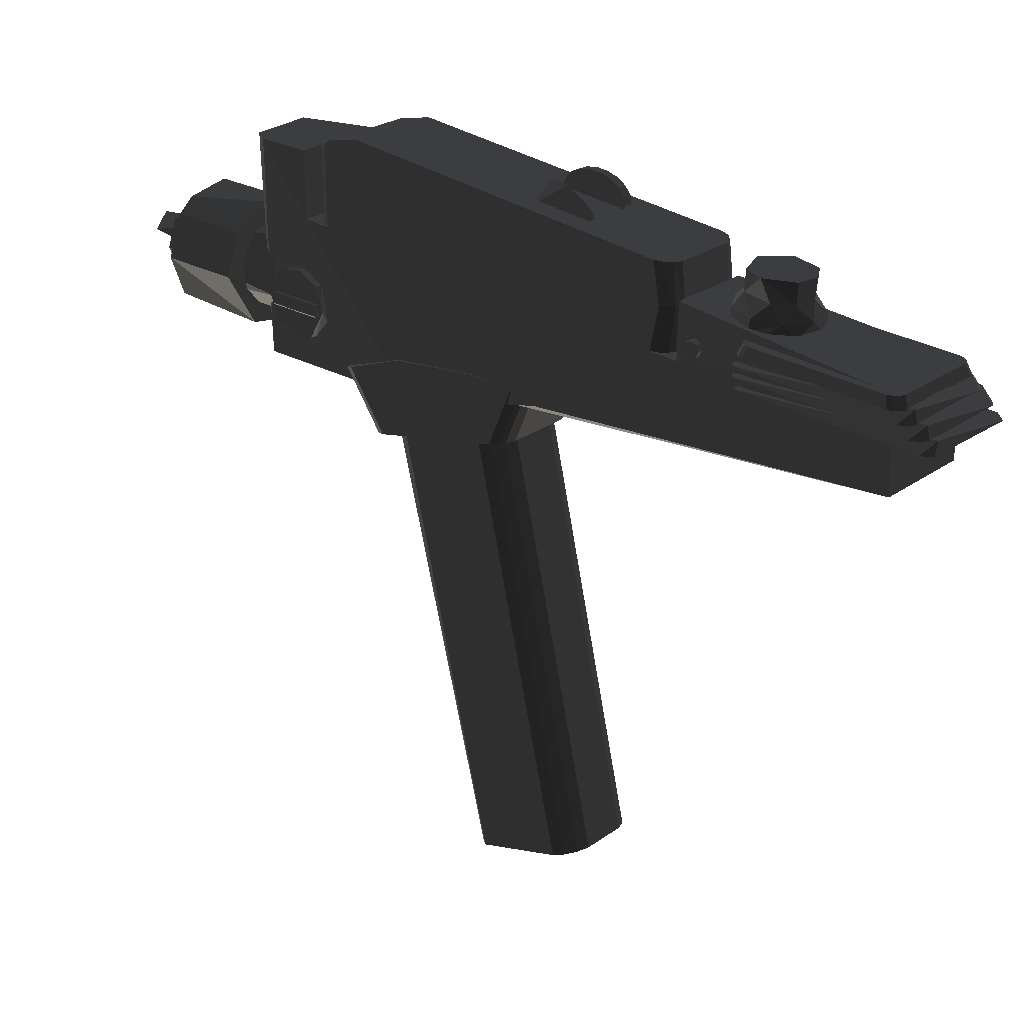
<metadata>
{"format":"obj","ext":"obj","renderer":"f3d","projection":"perspective","resolution":1024,"background":"white","views":[{"elev":25.7,"azim":-48.4,"up":"+Z"}]}
</metadata>
<code>
v -32.12 179.5 107.2
v -32.12 179.5 116.2
v -32.12 140.2 116.2
v -32.12 140.2 107.2
v -35.38 179.5 108.7
v -35.38 140.2 108.7
v -35.38 140.2 114.7
v -35.38 179.5 114.7
v -33.92 140.2 107.2
v -33.92 179.5 107.2
v -33.92 140.2 116.2
v -33.92 179.5 116.2
v -7.206 285.1 113.7
v 8.305 285.1 130.8
v -4.357 330 116.8
v 8.305 285.1 113.7
v 5.457 330 127.7
v -7.206 285.1 130.8
v 39.73 -203.5 172.7
v 37.6 -206.4 179.9
v 37.6 -297.1 177
v 39.73 -299.6 169.5
v -38.07 -203.5 172.7
v -38.07 -299.6 169.5
v -35.93 -297.1 177
v -35.93 -206.4 179.9
v 32.1 -307.7 169.3
v -30.44 -307.7 169.3
v -30.44 -195.4 172.9
v 32.1 -195.4 172.9
v 30.39 -304.8 176.7
v -28.72 -304.8 176.7
v 30.39 -198.7 180.2
v -28.72 -198.7 180.2
v 38.27 -303.3 169.4
v 35.62 -306.2 169.3
v -36.61 -199.7 172.8
v -33.96 -196.9 172.9
v 36.22 -202.9 180
v 33.71 -200.2 180.1
v -34.56 -300.7 176.8
v -32.05 -303.3 176.8
v 38.27 -199.7 172.8
v 35.62 -196.9 172.9
v 33.71 -303.3 176.8
v 36.22 -300.7 176.8
v -36.61 -303.3 169.4
v -33.96 -306.2 169.3
v -32.05 -200.2 180.1
v -34.56 -202.9 180
v 32.1 -192.9 166.2
v 30.39 -196.3 173.5
v 38.27 -197.3 166.1
v -30.44 -192.9 166.2
v 38.27 -310 162.7
v 32.1 -314.4 162.6
v -30.44 -314.4 162.6
v -28.72 -311.5 170
v -38.07 -306.3 162.8
v 35.62 -312.8 162.6
v -36.61 -310 162.7
v -33.96 -312.8 162.6
v -36.61 -197.3 166.1
v -33.96 -194.5 166.2
v 39.73 -306.3 162.8
v 37.6 -303.8 170.3
v 32.1 -192.9 159.6
v 30.39 -196.3 166.9
v 38.27 -318.3 156.1
v -30.44 -192.9 159.6
v 38.27 -197.3 159.5
v 32.1 -322.6 155.9
v -30.44 -322.6 155.9
v -28.72 -319.7 163.4
v -38.07 -314.5 156.2
v 35.62 -321.1 156
v -36.61 -318.3 156.1
v -33.96 -321.1 156
v -36.61 -197.3 159.5
v -33.96 -194.5 159.6
v 39.73 -314.5 156.2
v 37.6 -312 163.6
v -28.72 -327.1 156.6
v -38.07 -321.9 149.4
v 32.1 -330 149.2
v -36.61 -197.3 152.7
v 39.73 -321.9 149.4
v 38.27 -197.3 152.7
v -36.61 -325.6 149.3
v -33.96 -328.4 149.2
v 1.627 125.3 48.76
v 11.43 126.4 52.15
v 12.06 125.3 48.76
v 9.621 127.4 55.13
v 6.845 128.1 57.34
v 3.439 128.5 58.52
v -0.1847 128.5 58.52
v -3.59 128.1 57.34
v -6.367 127.4 55.13
v -8.179 126.4 52.15
v -8.808 125.3 48.76
v -8.179 124.2 45.37
v -6.367 123.2 42.39
v -3.59 122.5 40.18
v -0.1847 122.1 39
v 3.439 122.1 39
v 6.845 122.5 40.18
v 9.621 123.2 42.39
v 11.43 124.2 45.37
v 14.56 100.2 62.02
v 15.39 98.7 57.55
v 12.17 101.5 65.95
v 8.511 102.4 68.87
v 4.018 102.9 70.42
v -0.7633 102.9 70.42
v -5.256 102.4 68.87
v -8.919 101.5 65.95
v -11.31 100.2 62.02
v -12.14 98.7 57.55
v -11.31 97.22 53.08
v -8.919 95.92 49.15
v -5.256 94.95 46.23
v -0.7633 94.44 44.68
v 4.018 94.44 44.68
v 8.511 94.95 46.23
v 12.17 95.92 49.15
v 14.56 97.22 53.08
v -27.18 136.7 103.7
v -27.18 163.8 135.9
v -27.18 155.3 135.9
v -32.37 147.4 90.99
v -32.37 155.3 88.11
v -27.18 163.8 88.11
v -27.18 147.4 90.99
v -32.37 178.2 96.41
v -27.18 183.8 112
v -32.37 183.8 112
v -27.18 178.2 127.6
v -32.37 178.2 127.6
v -32.37 171.7 133
v -27.18 171.7 90.99
v -32.37 155.3 135.9
v -27.18 141 127.6
v -32.37 141 127.6
v -32.37 135.3 112
v -32.37 136.7 120.3
v 19.32 -53.55 221.8
v 19.32 -76.35 225.5
v 19.32 -77.43 220.2
v 19.32 -72.52 230.3
v 19.32 -66.4 234.2
v 19.32 -58.74 236.5
v 19.32 -50.44 237.1
v 19.32 -42.52 235.8
v 19.32 -35.93 232.9
v 19.32 -31.47 228.6
v 19.32 -29.67 223.5
v 19.32 -30.75 218.2
v 19.32 -34.58 213.3
v 19.32 -40.7 209.5
v 19.32 -48.37 207.1
v 19.32 -56.66 206.6
v 19.32 -64.58 207.8
v 19.32 -71.17 210.8
v 19.32 -75.63 215.1
v 13.41 -76.35 225.5
v 13.41 -77.43 220.2
v 13.41 -72.52 230.3
v 13.41 -66.4 234.2
v 13.41 -58.74 236.5
v 13.41 -50.44 237.1
v 13.41 -42.52 235.8
v 13.41 -35.93 232.9
v 13.41 -31.47 228.6
v 13.41 -29.67 223.5
v 13.41 -30.75 218.2
v 13.41 -75.63 215.1
v 13.41 -53.55 221.8
v 13.41 -34.58 213.3
v 13.41 -40.7 209.5
v 13.41 -48.37 207.1
v 13.41 -56.66 206.6
v 13.41 -64.58 207.8
v 13.41 -71.17 210.8
v -16.72 -71.17 210.8
v -16.72 -64.58 207.8
v -16.72 -56.66 206.6
v -16.72 -48.37 207.1
v -16.72 -40.7 209.5
v -16.72 -34.58 213.3
v -10.81 -40.7 209.5
v -16.72 -75.63 215.1
v -16.72 -30.75 218.2
v -10.81 -30.75 218.2
v -10.81 -71.17 210.8
v -10.81 -42.52 235.8
v -10.81 -56.66 206.6
v -10.81 -75.63 215.1
v -16.72 -58.74 236.5
v -10.81 -48.37 207.1
v -10.81 -34.58 213.3
v -10.81 -64.58 207.8
v -16.72 -76.35 225.5
v 30.19 287.9 130.3
v 30.19 185.7 109.3
v 6.663 287.9 150.1
v 16.69 185.7 93.24
v 6.663 185.7 89.59
v -22.2 287.9 100.1
v -14.03 185.7 93.24
v -29.38 287.9 119.8
v -27.53 185.7 109.3
v 6.663 287.9 89.59
v -27.53 185.7 130.3
v 30.19 287.9 109.3
v -14.03 185.7 146.4
v -22.2 287.9 139.6
v 6.663 185.7 150.1
v -4.004 287.9 89.59
v 24.86 185.7 139.6
v 32.04 185.7 119.8
v 24.86 287.9 100.1
v 42.76 271.1 104.8
v 42.76 213.8 104.8
v -32.44 271.1 91.5
v 23.37 213.8 81.66
v 8.985 213.8 76.42
v -42.76 271.1 119.8
v -20.71 213.8 81.66
v 35.1 271.1 91.5
v -32.44 271.1 148.2
v -42.76 213.8 119.8
v -6.326 271.1 76.42
v -32.44 213.8 148.2
v 8.985 271.1 163.3
v -6.326 213.8 163.3
v 8.985 213.8 163.3
v 35.1 271.1 148.2
v -20.71 271.1 158
v 8.985 271.1 76.42
v 42.76 213.8 134.9
v -26.49 -165.2 166.6
v -26.49 -169 170.4
v -26.49 -170.7 166.6
v -26.49 -165.2 172
v -26.49 -161.3 170.4
v -26.49 -159.7 166.6
v -26.49 -161.3 162.7
v -26.49 -165.2 161.1
v -26.49 -169 162.7
v -34.25 -169 170.4
v -34.25 -170.7 166.6
v -34.25 -165.2 172
v -34.25 -161.3 170.4
v -34.25 -159.7 166.6
v -34.25 -161.3 162.7
v -34.25 -165.2 161.1
v -34.25 -169 162.7
v -34.25 -165.2 166.6
v 21.95 -206.9 200.2
v 6.815 -172 193.2
v -2.753 -226.2 189.9
v 5.711 -220.5 199.3
v 29.58 -199.1 191.5
v -8.566 -218 199.5
v -23.86 -208 183.1
v -17.88 -206.9 200.2
v 27.92 -189.7 192.1
v 15.81 -222.9 190.1
v -14.2 -186.1 201.4
v -2.753 -172 193.2
v 15.81 -175.3 193
v 5.711 -178.8 201.9
v 23.14 -180.9 184.8
v 18.27 -186.1 201.4
v -19.07 -180.9 184.8
v -19.07 -216.8 190.5
v -2.753 -171.5 185.4
v 18.27 -214.1 213.4
v -19.07 -181.4 192.6
v 5.711 -221.3 212.9
v 6.815 -225.7 182
v -8.566 -218.8 213.1
v -11.74 -222.4 182.2
v -25.52 -199.1 191.5
v -19.16 -200.5 214.2
v -25.52 -198.6 183.7
v -14.2 -186.9 215
v 6.815 -171.5 185.4
v 27.92 -208 183.1
v 5.711 -179.7 215.5
v 15.81 -222.4 182.2
v 23.14 -216.3 182.6
v 21.95 -193.3 214.6
v 27.92 -208.5 191
v 27.92 -189.2 184.3
v 33.82 -3.671 -237.1
v -31.31 -3.671 -237.1
v 16.76 10.98 -233.8
v -14.26 10.98 -233.8
v 16.76 -80.2 -214.3
v -14.26 -80.2 -214.3
v -31.31 -63.82 -219.2
v 16.76 -15.07 69.01
v -14.26 -15.07 69.01
v 33.82 1.59 65.34
v 16.76 81 47.85
v -14.26 81 47.85
v -31.31 64.33 51.52
v 33.82 64.33 51.52
v 33.82 -63.82 -219.2
v -31.31 1.59 65.34
v -22.12 7.43 -234.6
v -28.06 0.9575 -236.1
v 30.56 -71.37 -216.9
v 24.63 -77.07 -215.2
v 30.56 72.02 49.82
v 24.63 77.81 48.55
v -22.12 -11.89 68.31
v -28.06 -6.092 67.04
v 24.63 7.43 -234.6
v 30.56 0.9575 -236.1
v -22.12 -77.07 -215.2
v -28.06 -71.37 -216.9
v 24.63 -11.89 68.31
v 30.56 -6.092 67.04
v -22.12 77.81 48.55
v -28.06 72.02 49.82
v 36.01 -37.61 -211.4
v 36.01 -58.33 -206.7
v 32.75 -58.33 -206.7
v 32.75 -37.61 -211.4
v 36.01 -3.072 37.33
v 32.75 -3.072 37.33
v 36.01 16.5 51.15
v 32.75 16.5 51.15
v 36.01 28.01 47.7
v 32.75 28.01 47.7
v 35.97 -7.677 -214.8
v 35.97 -27.25 -209
v 32.71 -27.25 -209
v 32.71 -7.677 -214.8
v 35.97 38.38 45.39
v 32.71 38.38 45.39
v 35.97 55.65 39.64
v 32.71 55.65 39.64
v -20.82 -37.33 101.5
v -20.82 -21.17 63.38
v 23.33 -21.17 63.38
v 23.33 -37.33 101.5
v -31.31 70.04 95.7
v -31.31 4.234 103.8
v 33.82 4.234 103.8
v 33.82 70.04 95.7
v -20.82 95.44 37.98
v -20.82 122 76.08
v 23.33 122 76.08
v 23.33 95.44 37.98
v 33.82 84.34 40.4
v 33.82 111.9 79.9
v 33.82 -26.19 102.1
v 33.82 -8.609 60.64
v 33.82 8.055 56.99
v 33.82 31.6 51.88
v 33.82 46.69 48.5
v -31.31 -8.609 60.64
v -31.31 -26.19 102.1
v -31.31 7.978 57.05
v -31.31 31.7 51.86
v -31.31 46.69 48.71
v -31.31 84.34 40.4
v -31.31 111.9 79.9
v 31.47 -15.4 62.12
v 31.47 -32.21 101.8
v 29 -34.83 101.6
v 29 -18.35 62.77
v -26.5 -18.35 62.77
v -26.5 -34.83 101.6
v -28.97 -32.21 101.8
v -28.97 -15.4 62.12
v 31.47 117.3 77.83
v 29 119.7 76.93
v -26.5 119.7 76.93
v -28.97 117.3 77.83
v 29 92.95 38.52
v 31.47 90.34 39.09
v -28.97 90.34 39.09
v -26.5 92.95 38.52
v 33.82 -299.3 176.1
v 33.82 36.19 77.62
v -16.54 97.9 62.85
v -31.31 -299.3 176.1
v -16.54 200.8 62.85
v 19.04 200.8 62.85
v -31.31 186 218
v 26.15 85.61 65.79
v 19.04 200.8 218
v -31.31 148.5 218
v 33.82 148.5 218
v -31.31 148.5 172.2
v 33.82 148.5 172.2
v 33.82 -153.2 155.7
v -28.37 65.87 70.52
v -31.31 -300.7 116.1
v -26.75 -150.3 190.2
v 29.25 -150.3 190.2
v -31.31 -45.65 97.22
v 30.87 193.1 70.52
v -26.75 -18.02 90.6
v -23.65 197.8 218
v -31.31 -153.2 155.7
v 33.82 -300.7 116.1
v 22.09 -144.3 151
v 22.09 -148.9 185.9
v -19.59 -148.9 185.9
v -19.59 -144.3 151
v 22.09 -146.6 211.3
v -19.59 -146.6 211.3
v 33.82 -134.7 212.4
v 33.82 100.4 234.4
v -31.31 100.4 234.4
v 33.82 123.5 229.8
v -31.31 123.5 229.8
v 22.09 140.8 219.4
v -19.59 140.8 219.4
v -31.31 129.1 226.4
v 22.09 140.8 170.7
v -19.59 140.8 170.7
v 33.82 129.1 226.4
v 33.82 -132.6 151.8
v 33.82 129.1 169.9
v 33.82 -139.4 186.2
v -31.31 129.1 169.9
v -31.31 -132.6 151.8
v -31.31 -134.7 212.4
v -31.31 -139.4 186.2
v -25.15 -144.3 211.5
v -28.99 -140.4 211.9
v 31.51 134.7 223.1
v 27.65 138.5 220.8
v 27.65 -142 151.2
v 31.5 -138.2 151.5
v 27.98 -147 186
v 31.17 -144.7 186.1
v -29 -138.2 151.5
v -25.15 -142 151.2
v -28.67 -144.7 186.1
v -25.48 -147 186
v 27.65 -144.3 211.5
v 31.49 -140.4 211.9
v -25.15 138.5 220.8
v -29.01 134.7 223.1
v 27.65 138.5 170.5
v 31.51 134.7 170.2
v -29.01 134.7 170.2
v -25.15 138.5 170.5
g group0
g group1
g group2
f 10 2 5
f 11 4 7
f 11 7 8
f 8 12 11
f 6 9 10
f 10 5 6
f 8 5 12
f 6 7 9
f 12 5 2
f 1 2 10
f 11 12 3
f 2 3 12
f 9 7 4
f 3 4 11
f 10 9 1
f 4 1 9
f 8 7 5
f 6 5 7
f 4 3 1
f 2 1 3
g group3
f 13 18 16
f 14 16 18
f 15 13 16
f 18 15 17
f 15 16 17
f 13 15 18
f 17 14 18
f 17 16 14
g group4
f 26 50 21
f 21 46 26
f 24 47 19
f 19 43 24
f 38 29 34
f 34 49 38
f 30 44 40
f 40 33 30
f 31 26 45
f 42 26 32
f 34 21 49
f 40 21 33
f 42 32 28
f 28 48 42
f 31 45 36
f 36 27 31
f 30 24 44
f 38 24 29
f 28 19 48
f 36 19 27
f 50 26 23
f 23 37 50
f 25 41 47
f 47 24 25
f 46 21 22
f 22 35 46
f 20 39 43
f 43 19 20
f 25 26 41
f 20 21 39
f 23 24 37
f 22 19 35
f 50 49 21
f 46 45 26
f 47 48 19
f 43 44 24
f 49 50 37
f 37 38 49
f 41 42 48
f 48 47 41
f 45 46 35
f 35 36 45
f 39 40 44
f 44 43 39
f 41 26 42
f 39 21 40
f 37 24 38
f 35 19 36
f 34 29 33
f 30 33 29
f 32 26 31
f 33 21 34
f 28 32 27
f 31 27 32
f 29 24 30
f 27 19 28
f 26 25 23
f 24 23 25
f 22 21 19
f 20 19 21
g group5
f 64 59 54
f 57 58 56
f 63 52 66
f 58 63 66
f 60 53 56
f 51 52 54
f 63 54 52
f 65 53 55
f 52 53 66
f 60 66 55
f 57 53 62
f 66 56 58
f 65 66 53
f 59 63 58
f 53 51 59
f 54 63 64
f 63 59 64
f 53 52 51
f 62 58 57
f 55 53 60
f 56 66 60
f 61 53 59
f 61 58 62
f 62 53 61
f 59 58 61
f 54 59 51
f 55 66 65
f 56 53 57
g group6
f 80 75 70
f 79 70 68
f 79 68 82
f 74 79 82
f 73 71 78
f 82 72 74
f 81 82 71
f 81 71 69
f 68 71 82
f 76 82 69
f 76 71 72
f 67 68 70
f 73 74 72
f 75 79 74
f 77 71 75
f 70 79 80
f 79 75 80
f 71 68 67
f 78 74 73
f 69 71 76
f 72 82 76
f 71 67 75
f 77 74 78
f 72 71 73
f 75 74 77
f 70 75 67
f 69 82 81
f 78 71 77
g group7
f 89 88 84
f 84 83 89
f 86 88 87
f 83 86 87
f 85 88 90
f 87 85 83
f 89 83 90
f 87 88 85
f 84 86 83
f 86 84 88
f 90 88 89
f 90 83 85
g group8
f 93 109 111
f 111 109 127
f 109 108 127
f 127 108 126
f 108 107 126
f 126 107 125
f 107 106 125
f 125 106 124
f 106 105 124
f 124 105 123
f 105 104 123
f 123 104 122
f 104 103 122
f 122 103 121
f 103 102 121
f 121 102 120
f 102 101 120
f 120 101 119
f 101 100 119
f 119 100 118
f 100 99 118
f 118 99 117
f 99 98 117
f 117 98 116
f 98 97 116
f 116 97 115
f 97 96 115
f 115 96 114
f 96 95 114
f 114 95 113
f 95 94 113
f 113 94 112
f 94 92 112
f 112 92 110
f 92 93 110
f 110 93 111
f 93 91 109
f 109 91 108
f 108 91 107
f 107 91 106
f 106 91 105
f 105 91 104
f 104 91 103
f 103 91 102
f 102 91 101
f 101 91 100
f 100 91 99
f 99 91 98
f 98 91 97
f 97 91 96
f 96 91 95
f 95 91 94
f 94 91 92
f 92 91 93
g group9
f 136 138 137
f 137 138 139
f 138 129 139
f 139 129 140
f 134 133 131
f 145 134 131
f 129 130 140
f 140 130 142
f 130 143 142
f 142 143 144
f 141 136 135
f 135 145 132
f 144 145 142
f 144 143 146
f 143 128 146
f 146 128 145
f 139 145 137
f 128 134 145
f 142 145 140
f 134 128 133
f 132 141 135
f 133 128 141
f 135 136 137
f 141 128 136
f 140 145 139
f 146 145 144
f 136 128 138
f 138 128 129
f 131 133 132
f 129 128 130
f 130 128 143
f 137 145 135
f 133 141 132
f 132 145 131
g group10
f 177 178 167
f 184 178 177
f 183 178 184
f 182 178 183
f 181 178 182
f 180 178 181
f 179 178 180
f 176 178 179
f 175 178 176
f 174 178 175
f 173 178 174
f 172 178 173
f 171 178 172
f 170 178 171
f 169 178 170
f 168 178 169
f 166 178 168
f 167 178 166
f 149 165 167
f 167 165 177
f 158 157 176
f 176 157 175
f 157 156 175
f 175 156 174
f 156 155 174
f 174 155 173
f 155 154 173
f 173 154 172
f 154 153 172
f 172 153 171
f 153 152 171
f 171 152 170
f 152 151 170
f 170 151 169
f 151 150 169
f 169 150 168
f 150 148 168
f 168 148 166
f 148 149 166
f 166 149 167
f 149 147 165
f 165 147 164
f 164 147 163
f 163 147 162
f 162 147 161
f 161 147 160
f 160 147 159
f 159 147 158
f 158 147 157
f 157 147 156
f 156 147 155
f 155 147 154
f 154 147 153
f 153 147 152
f 152 147 151
f 151 147 150
f 150 147 148
f 148 147 149
g group11
f 186 193 185
f 203 198 192
f 193 196 199
f 198 196 195
f 195 196 202
f 202 196 197
f 197 196 200
f 200 196 191
f 191 196 201
f 201 196 194
f 189 193 188
f 196 203 199
f 187 193 186
f 188 193 187
f 194 196 193
f 185 193 192
f 203 193 199
f 190 193 189
f 203 196 198
f 192 193 203
g group12
f 211 217 214
f 214 217 216
f 209 211 212
f 219 209 210
f 217 206 216
f 210 209 212
f 210 220 208
f 216 206 218
f 215 222 205
f 218 206 220
f 206 204 220
f 208 219 210
f 207 213 208
f 220 204 221
f 204 215 221
f 208 220 207
f 216 220 214
f 215 219 222
f 214 220 212
f 222 219 213
f 222 213 207
f 205 220 221
f 207 220 205
f 218 220 216
f 209 219 211
f 221 215 205
f 211 219 217
f 212 211 214
f 217 219 206
f 213 219 208
f 212 220 210
f 206 219 204
f 205 222 207
f 204 219 215
g group13
f 233 225 229
f 224 230 226
f 231 239 234
f 234 239 236
f 234 241 232
f 223 230 224
f 239 235 236
f 236 235 237
f 235 238 237
f 237 238 241
f 230 240 226
f 232 241 229
f 228 231 232
f 229 228 232
f 238 223 241
f 241 223 224
f 236 241 234
f 223 233 230
f 226 241 224
f 230 233 240
f 240 233 227
f 229 241 227
f 227 241 226
f 225 233 228
f 227 233 229
f 228 233 231
f 237 241 236
f 231 233 239
f 225 228 229
f 239 233 235
f 235 233 238
f 226 240 227
f 232 231 234
f 238 233 223
g group14
f 258 259 252
f 257 259 258
f 256 259 257
f 255 259 256
f 254 259 255
f 253 259 254
f 251 259 253
f 252 259 251
f 244 250 252
f 252 250 258
f 250 249 258
f 258 249 257
f 249 248 257
f 257 248 256
f 248 247 256
f 256 247 255
f 247 246 255
f 255 246 254
f 246 245 254
f 254 245 253
f 245 243 253
f 253 243 251
f 243 244 251
f 251 244 252
f 244 242 250
f 250 242 249
f 249 242 248
f 248 242 247
f 247 242 246
f 246 242 245
f 245 242 243
f 243 242 244
g group15
f 281 283 279
f 288 286 270
f 279 294 260
f 275 273 272
f 294 291 275
f 263 265 281
f 283 281 265
f 288 283 286
f 280 271 270
f 281 279 263
f 291 283 288
f 268 264 275
f 271 261 273
f 294 283 291
f 270 273 288
f 273 275 291
f 260 275 264
f 264 290 295
f 290 293 295
f 264 295 260
f 293 292 295
f 295 292 269
f 292 282 269
f 269 282 262
f 270 267 285
f 272 268 275
f 282 284 262
f 262 284 277
f 284 266 277
f 273 270 271
f 275 260 294
f 265 267 286
f 266 287 277
f 277 287 285
f 267 265 277
f 285 280 270
f 287 276 285
f 285 276 280
f 263 260 295
f 262 277 265
f 276 278 280
f 280 278 271
f 278 289 271
f 271 289 261
f 289 274 261
f 261 274 272
f 261 272 273
f 291 288 273
f 274 296 272
f 272 296 268
f 296 290 268
f 268 290 264
f 295 269 263
f 290 266 293
f 293 266 292
f 292 266 282
f 277 285 267
f 282 266 284
f 286 283 265
f 260 263 279
f 279 283 294
f 265 263 262
f 287 266 276
f 267 270 286
f 276 266 278
f 278 266 289
f 289 266 274
f 269 262 263
f 274 266 296
f 296 266 290
g group16
f 309 328 306
f 306 326 309
f 324 303 312
f 312 320 324
f 328 309 298
f 298 314 328
f 326 306 311
f 311 315 326
f 322 297 310
f 310 317 322
f 313 300 308
f 308 327 313
f 318 307 299
f 299 321 318
f 319 309 305
f 304 309 325
f 308 306 327
f 318 306 307
f 319 305 302
f 302 323 319
f 304 325 316
f 316 301 304
f 324 297 303
f 302 297 323
f 316 297 301
f 313 298 300
f 299 298 321
f 322 298 297
f 309 320 312
f 310 306 317
f 311 297 315
f 298 314 298
f 327 328 314
f 314 313 327
f 317 318 321
f 321 322 317
f 328 327 306
f 326 325 309
f 320 319 323
f 323 324 320
f 325 326 315
f 315 316 325
f 323 297 324
f 321 298 322
f 309 319 320
f 317 306 318
f 315 297 316
f 298 313 314
f 303 298 298
f 312 303 298
f 309 312 298
f 297 297 311
f 297 311 306
f 297 306 310
f 300 307 308
f 299 307 300
f 309 304 305
f 307 306 308
f 305 301 302
f 304 301 305
f 303 297 298
f 301 297 302
f 298 299 300
f 297 297 298
g group17
f 335 337 333
f 333 337 329
f 333 329 330
f 332 337 338
f 329 337 332
f 338 335 336
f 337 335 338
f 336 333 334
f 335 333 336
f 334 330 331
f 333 330 334
f 331 329 332
f 330 329 331
g group18
f 339 340 345
f 345 340 343
f 342 345 346
f 339 345 342
f 346 343 344
f 345 343 346
f 344 340 341
f 343 340 344
f 341 339 342
f 340 339 341
g group19
f 376 348 349
f 373 348 376
f 368 348 373
f 364 368 373
f 363 364 373
f 362 363 373
f 388 368 364
f 386 388 364
f 365 386 364
f 359 386 365
f 358 388 386
f 385 358 386
f 355 388 358
f 369 368 388
f 371 369 388
f 387 371 388
f 370 369 371
f 380 348 368
f 366 380 368
f 377 348 380
f 387 384 371
f 372 371 384
f 379 380 367
f 366 367 380
f 381 386 360
f 359 360 386
f 373 374 362
f 361 362 374
f 383 388 356
f 355 356 388
f 385 382 358
f 357 358 382
f 377 378 348
f 347 348 378
f 349 350 376
f 375 376 350
f 388 383 387
f 384 387 383
f 386 381 385
f 382 385 381
f 372 354 351
f 384 354 372
f 383 354 384
f 356 354 383
f 357 354 356
f 382 354 357
f 381 354 382
f 360 354 381
f 361 352 353
f 374 352 361
f 375 352 374
f 350 352 375
f 347 352 350
f 378 352 347
f 379 352 378
f 367 352 379
f 380 379 377
f 378 377 379
f 376 375 373
f 374 373 375
f 351 371 372
f 352 371 351
f 370 371 352
f 369 370 352
f 368 369 352
f 366 368 352
f 367 366 352
f 353 359 365
f 364 353 365
f 363 353 364
f 362 353 363
f 361 353 362
f 354 359 353
f 360 359 354
f 358 357 355
f 356 355 357
f 354 353 351
f 352 351 353
f 350 349 347
f 348 347 349
g group20
f 409 403 407
f 402 412 389
f 401 390 402
f 393 397 410
f 395 399 398
f 397 399 410
f 411 405 392
f 392 404 411
f 406 402 389
f 401 402 400
f 394 397 393
f 395 398 400
f 401 399 390
f 403 393 400
f 393 395 400
f 409 407 404
f 407 403 400
f 390 409 412
f 399 397 408
f 402 390 412
f 410 395 393
f 392 412 404
f 411 406 405
f 389 412 392
f 408 390 399
f 391 394 393
f 405 389 392
f 390 408 396
f 393 409 391
f 394 409 396
f 396 409 390
f 399 401 398
f 409 394 391
f 394 396 408
f 398 401 400
f 409 393 403
f 406 389 405
f 394 408 397
f 411 407 400
f 410 399 395
f 412 409 404
f 404 407 411
f 402 406 411
f 400 402 411
g group21
f 435 438 447
f 447 436 435
f 436 447 445
f 445 434 436
f 452 426 433
f 433 455 452
f 430 442 444
f 444 432 430
f 450 419 432
f 432 444 450
f 454 431 429
f 429 439 454
f 456 428 425
f 425 451 456
f 427 453 440
f 440 424 427
f 452 422 426
f 425 422 451
f 440 422 424
f 437 421 418
f 417 421 449
f 450 421 419
f 437 418 415
f 415 448 437
f 417 449 443
f 443 414 417
f 448 415 416
f 416 446 448
f 414 443 441
f 441 413 414
f 429 422 439
f 421 438 435
f 455 456 451
f 451 452 455
f 453 454 439
f 439 440 453
f 451 422 452
f 449 421 450
f 438 437 448
f 448 447 438
f 449 450 444
f 444 443 449
f 447 448 446
f 446 445 447
f 443 444 442
f 442 441 443
f 439 422 440
f 421 437 438
f 434 435 436
f 421 435 434
f 423 421 434
f 426 423 434
f 433 426 434
f 432 419 430
f 430 419 420
f 430 420 422
f 430 422 429
f 430 429 431
f 428 424 425
f 427 424 428
f 426 422 423
f 424 422 425
f 423 420 421
f 422 420 423
f 421 417 418
f 420 419 421
f 418 414 415
f 417 414 418
f 415 413 416
f 414 413 415

</code>
